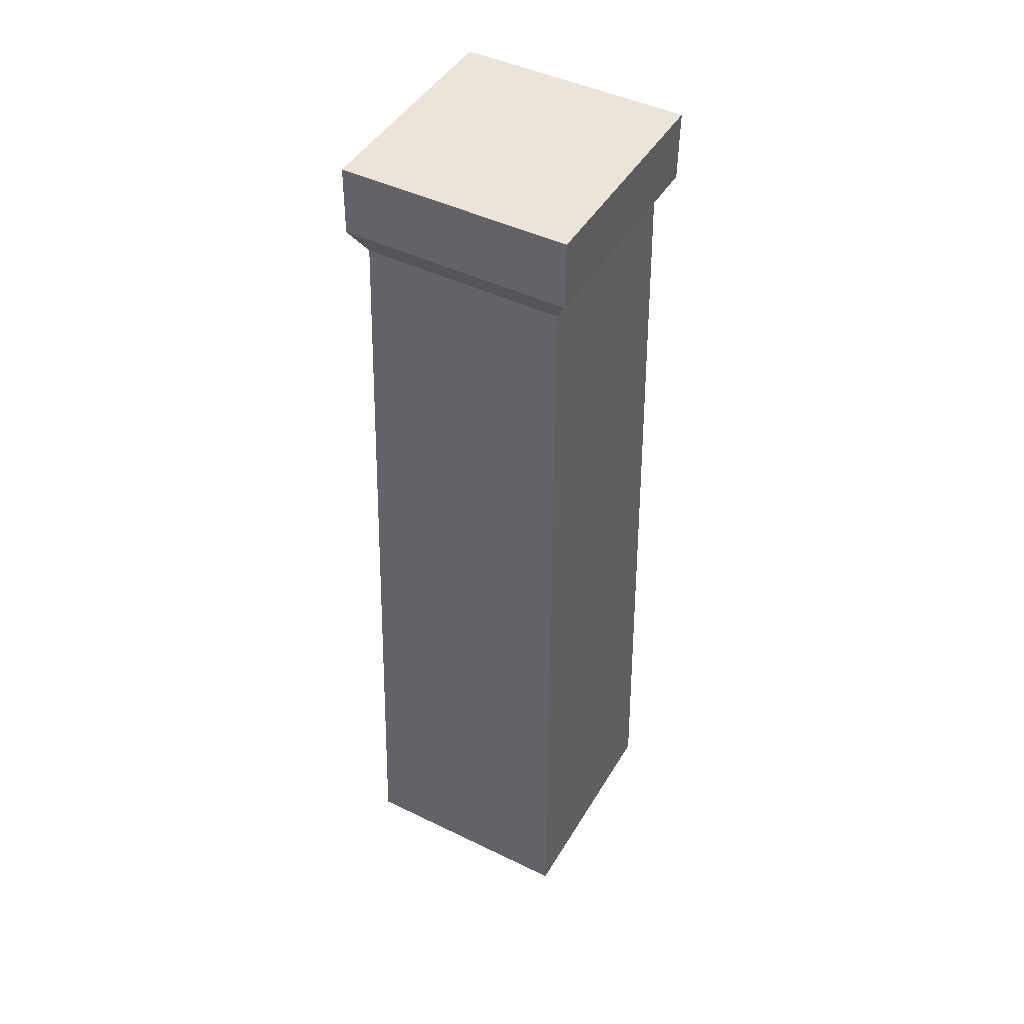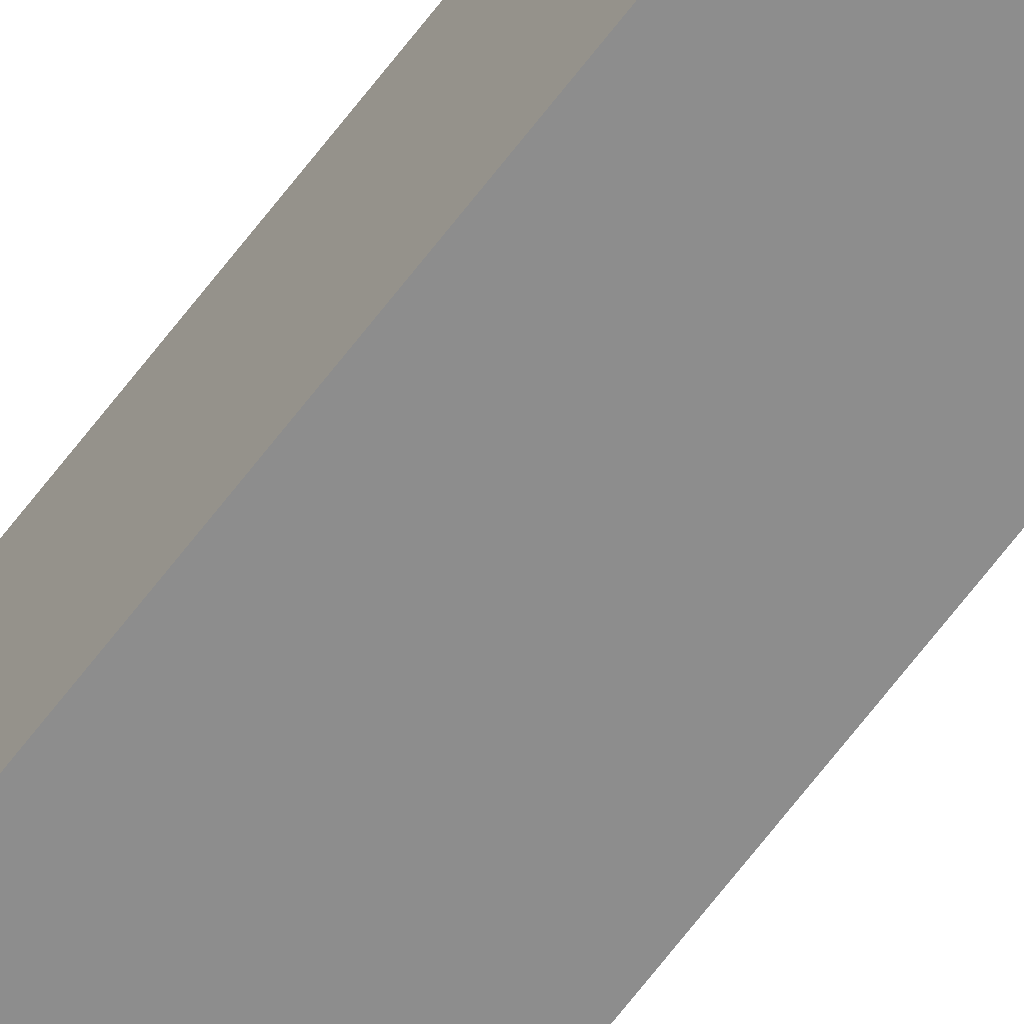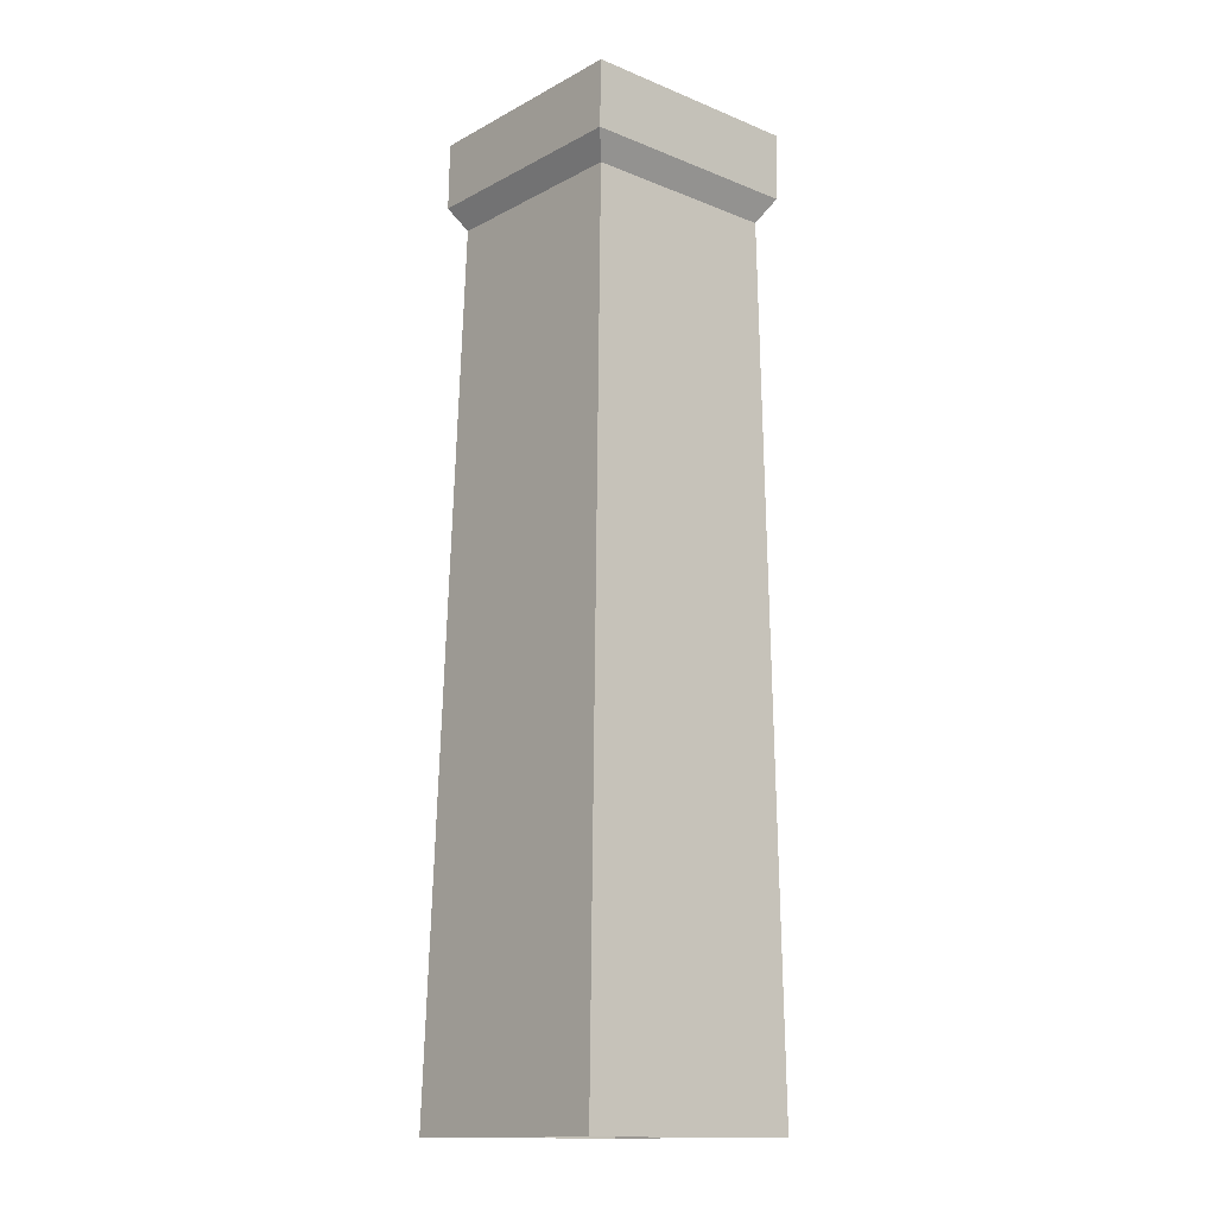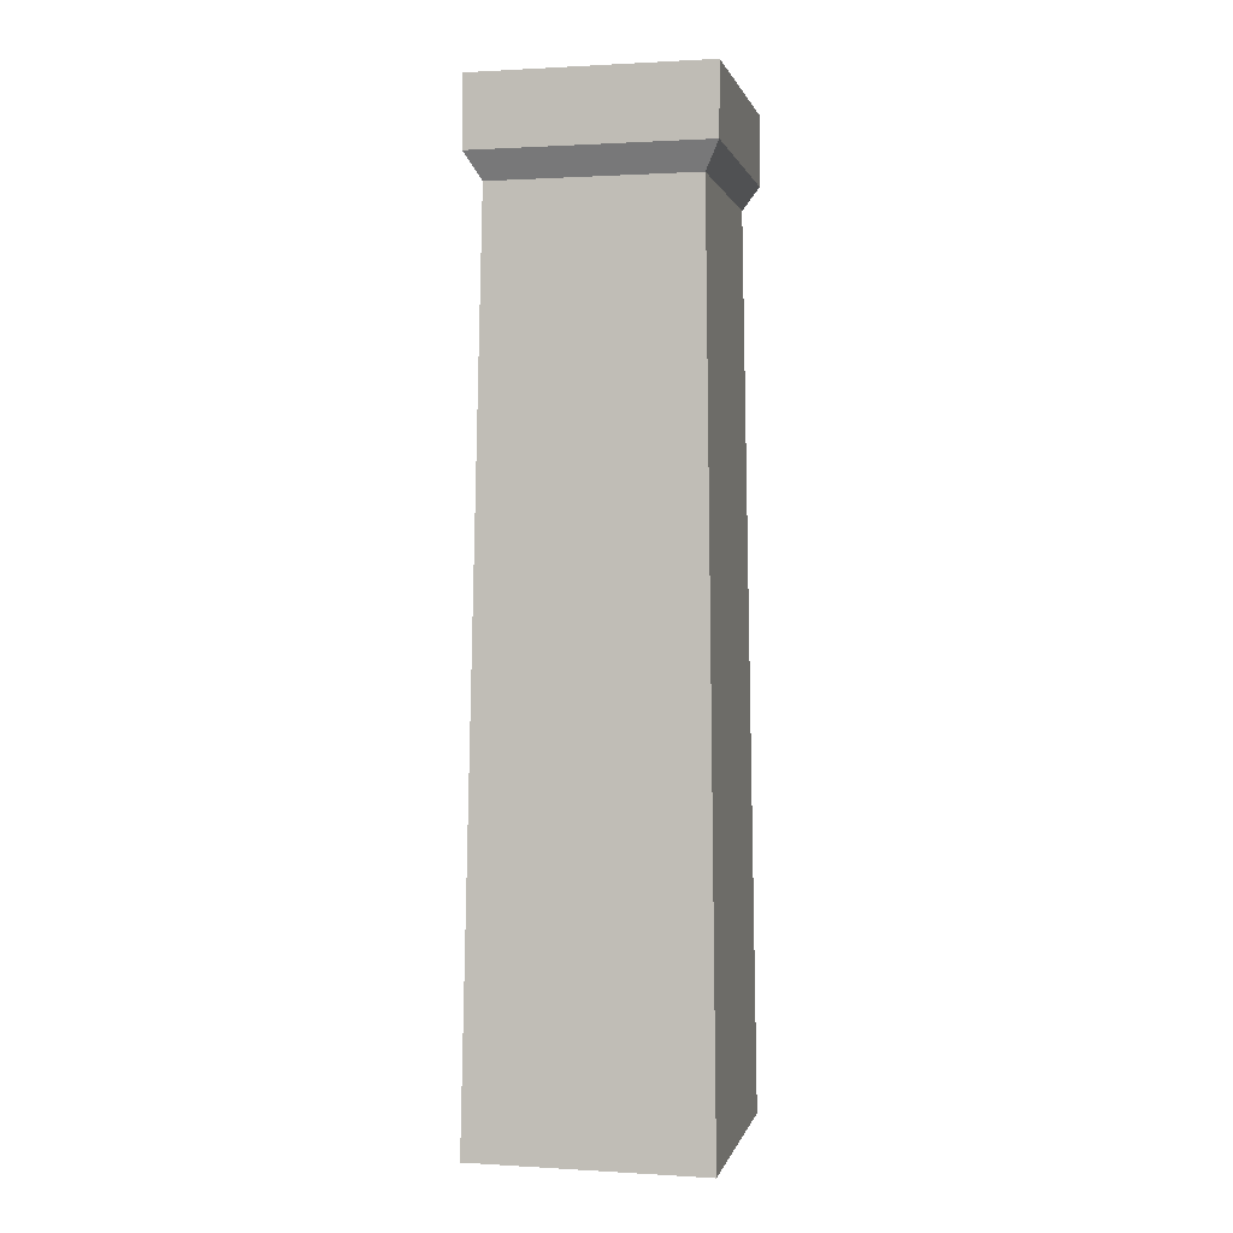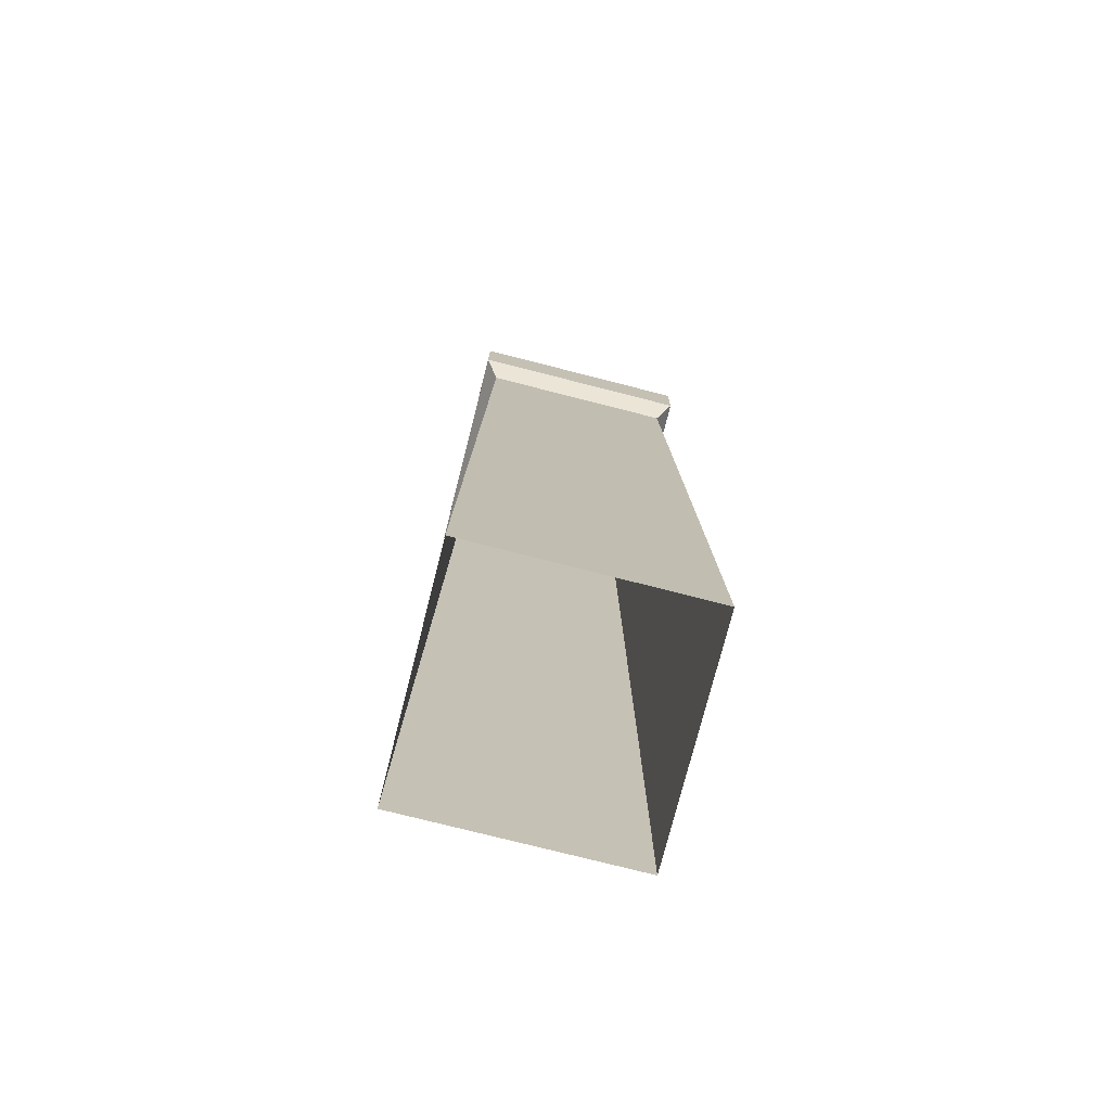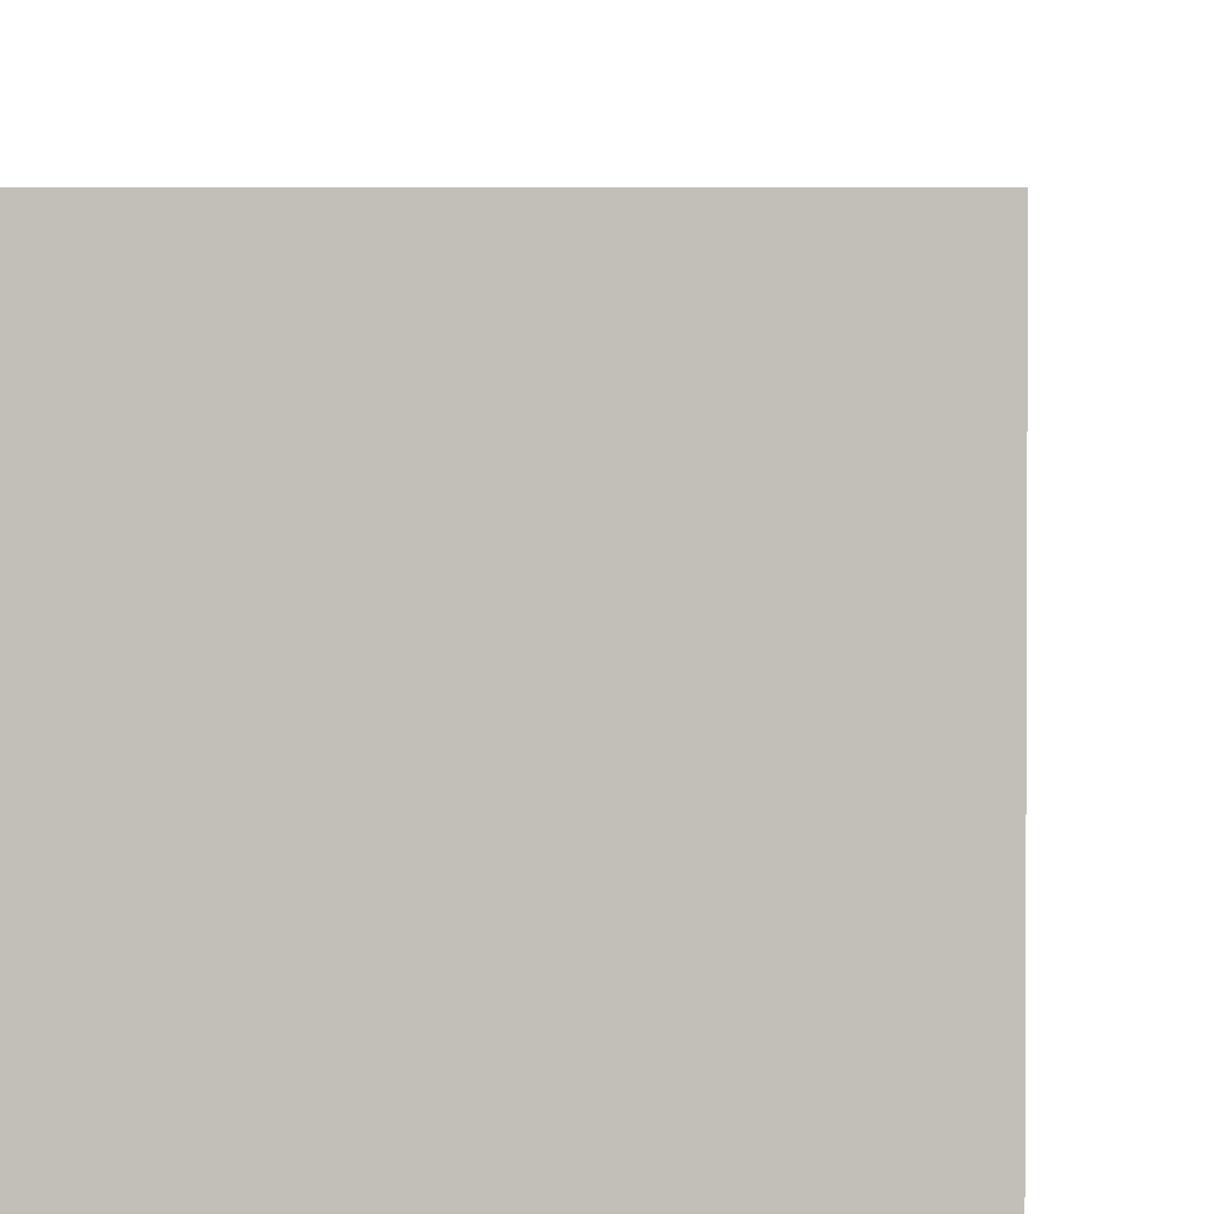
<metadata>
{"format":"obj","ext":"obj","renderer":"f3d","projection":"perspective","resolution":1024,"background":"white","views":[{"elev":45.5,"azim":119.2,"up":"+Y"},{"elev":-63.7,"azim":144.1,"up":"+Z"},{"elev":-14.4,"azim":138.8,"up":"+Y"},{"elev":0.9,"azim":102.5,"up":"+Y"},{"elev":-76.2,"azim":-104.3,"up":"+Y"},{"elev":2.9,"azim":-176.4,"up":"+Z"}]}
</metadata>
<code>
g Box37
v -40 335 40
v 40 335 40
v 40 335 -40
v -40 335 -40
v -35.93 9.155e-05 -40
v -34.2 302.4 -34.89
v 35.58 302.4 -34.89
v 44.07 9.155e-05 -40
v -35.93 9.155e-05 40
v -34.2 302.4 34.89
v -34.2 302.4 -34.89
v -35.93 9.155e-05 -40
v -35.93 9.155e-05 40
v 44.07 9.155e-05 40
v 35.58 302.4 34.89
v -34.2 302.4 34.89
v 44.07 9.155e-05 -40
v 35.58 302.4 -34.89
v 35.58 302.4 34.89
v 44.07 9.155e-05 40
v -39.53 311.1 -40
v -40 335 -40
v 40 335 -40
v 40.47 311.1 -40
v -40 335 40
v -40 335 -40
v -39.53 311.1 -40
v -39.53 311.1 40
v 40 335 40
v -40 335 40
v -39.53 311.1 40
v 40.47 311.1 40
v 40 335 -40
v 40 335 40
v 40.47 311.1 40
v 40.47 311.1 -40
v -34.2 302.4 -34.89
v -39.53 311.1 -40
v 40.47 311.1 -40
v 35.58 302.4 -34.89
v -39.53 311.1 40
v -39.53 311.1 -40
v -34.2 302.4 -34.89
v -34.2 302.4 34.89
v 40.47 311.1 40
v -39.53 311.1 40
v -34.2 302.4 34.89
v 35.58 302.4 34.89
v 40.47 311.1 -40
v 40.47 311.1 40
v 35.58 302.4 34.89
v 35.58 302.4 -34.89
f 3 1 2
f 1 3 4
f 7 5 6
f 5 7 8
f 11 9 10
f 9 11 12
f 15 13 14
f 13 15 16
f 19 17 18
f 17 19 20
f 23 21 22
f 21 23 24
f 27 25 26
f 25 27 28
f 31 29 30
f 29 31 32
f 35 33 34
f 33 35 36
f 39 37 38
f 37 39 40
f 43 41 42
f 41 43 44
f 47 45 46
f 45 47 48
f 51 49 50
f 49 51 52

</code>
